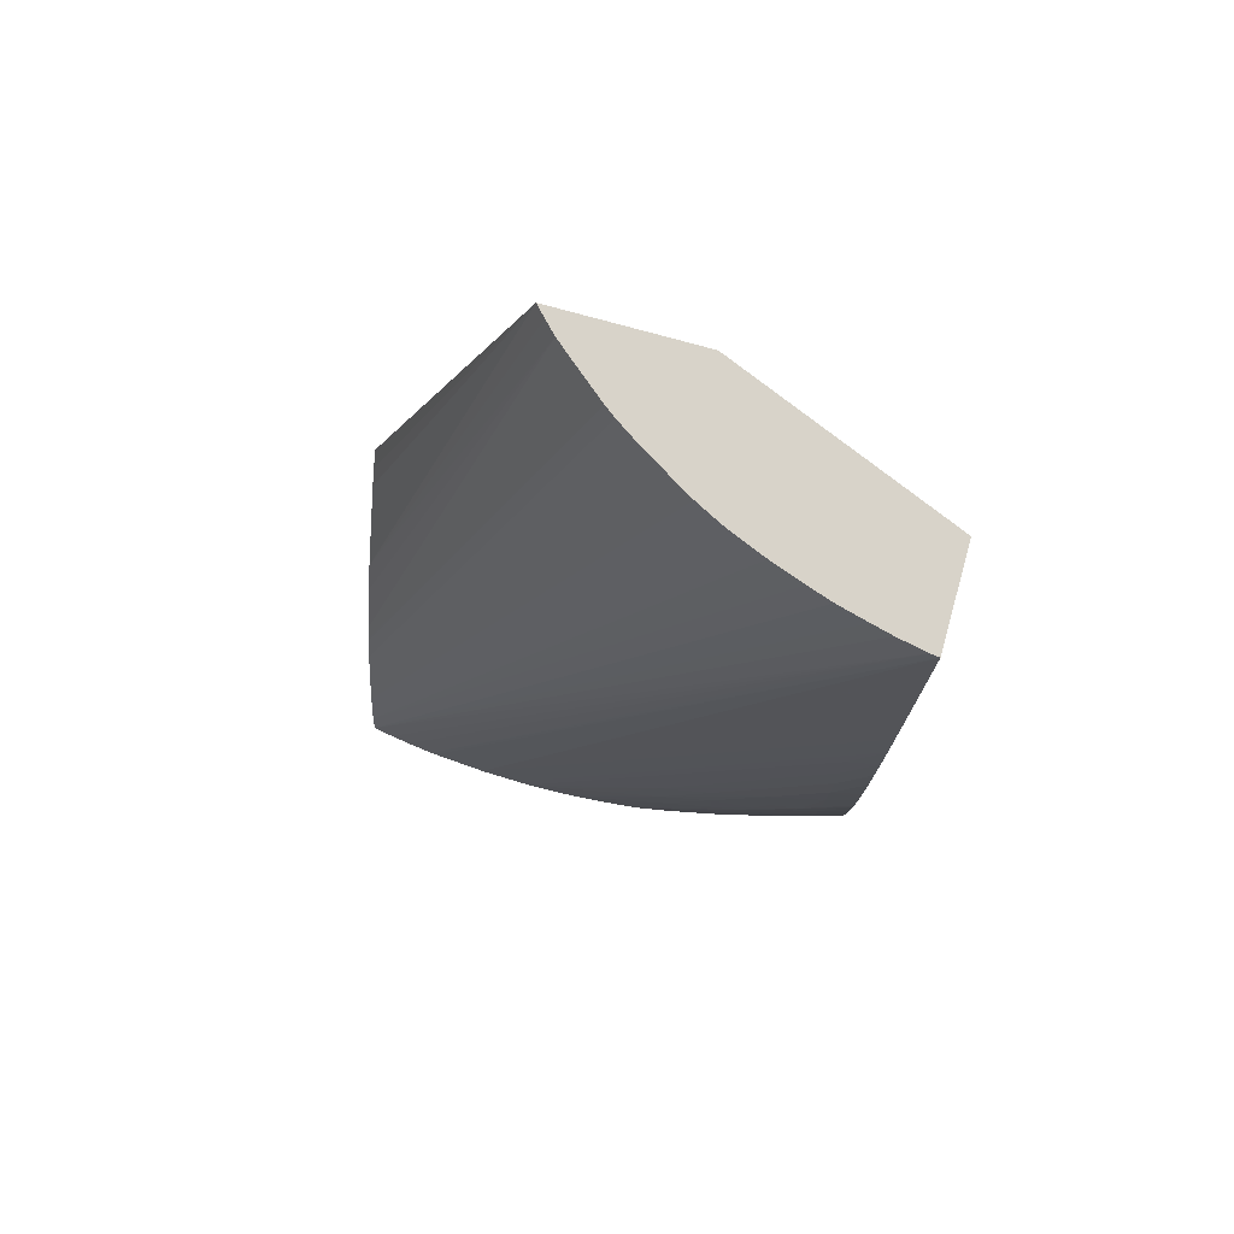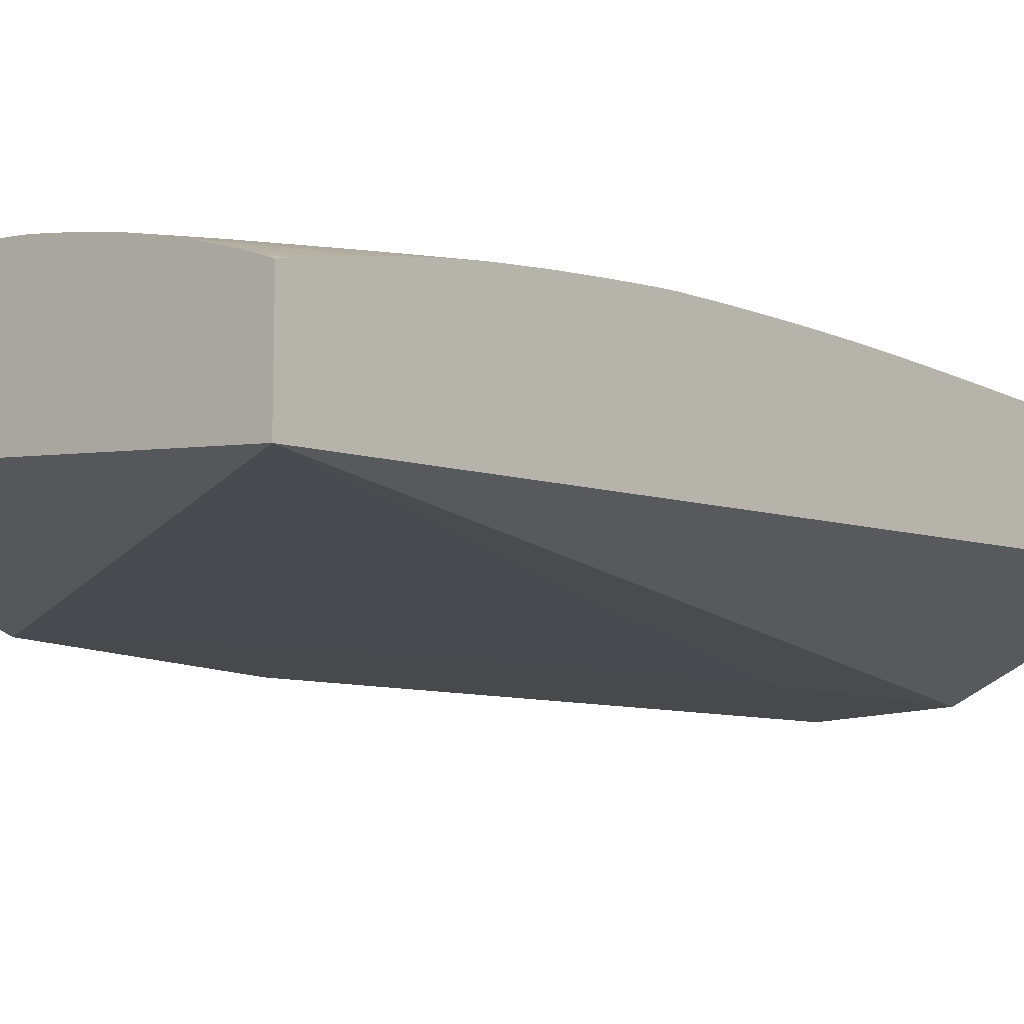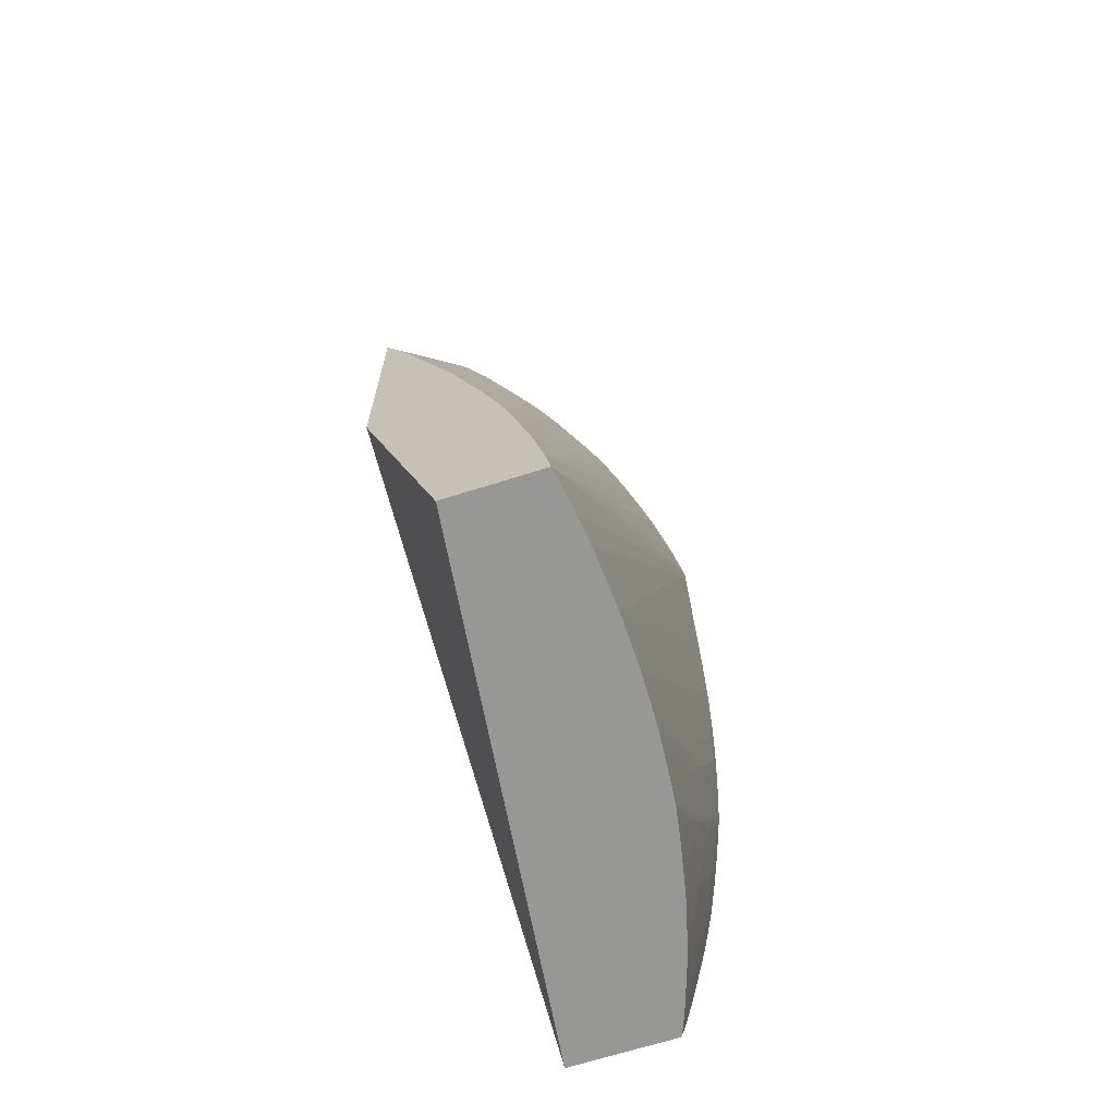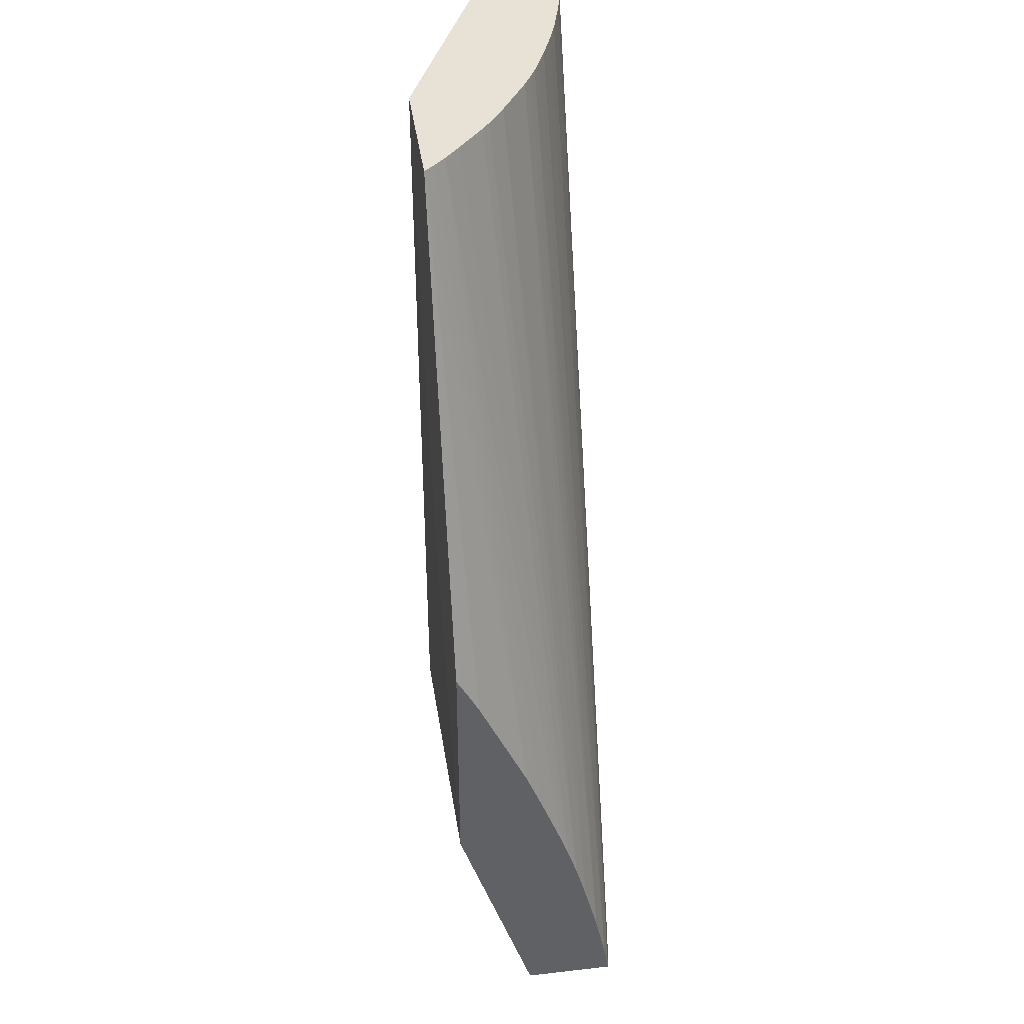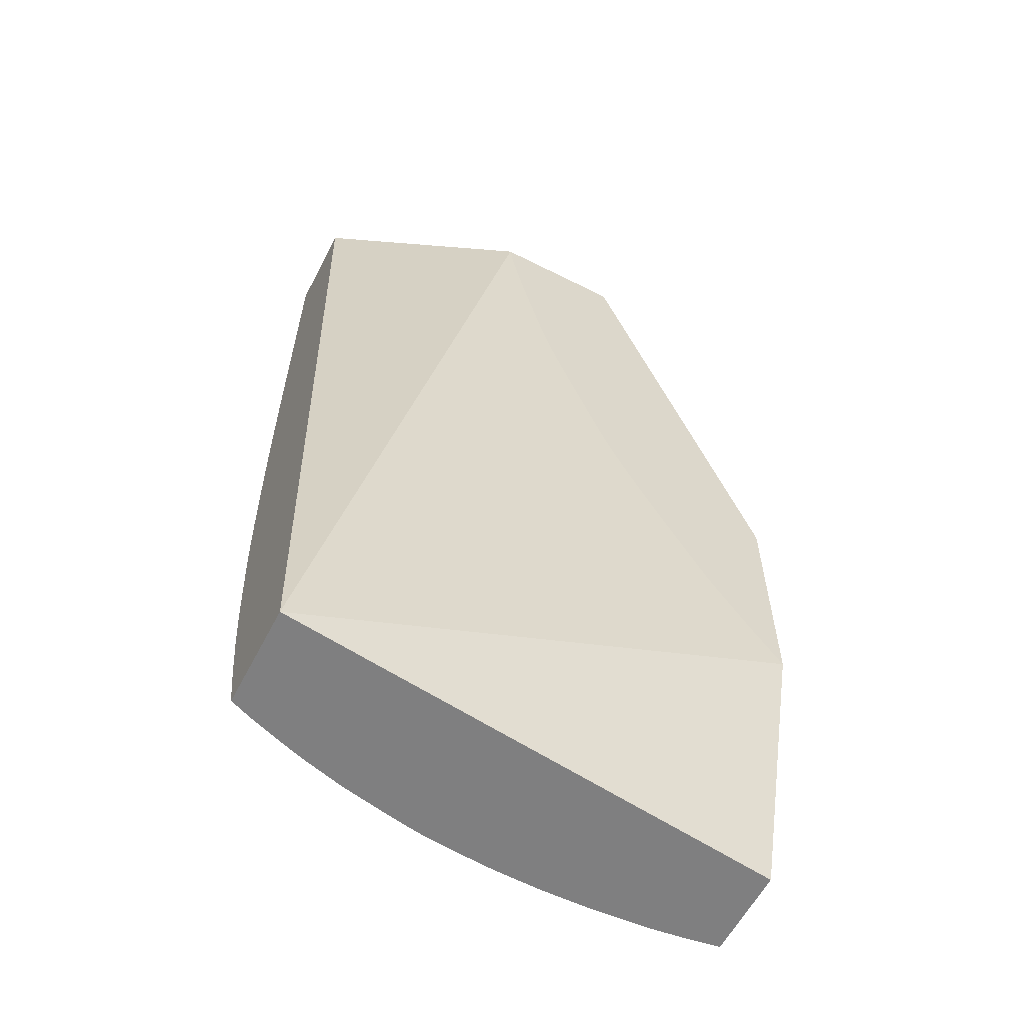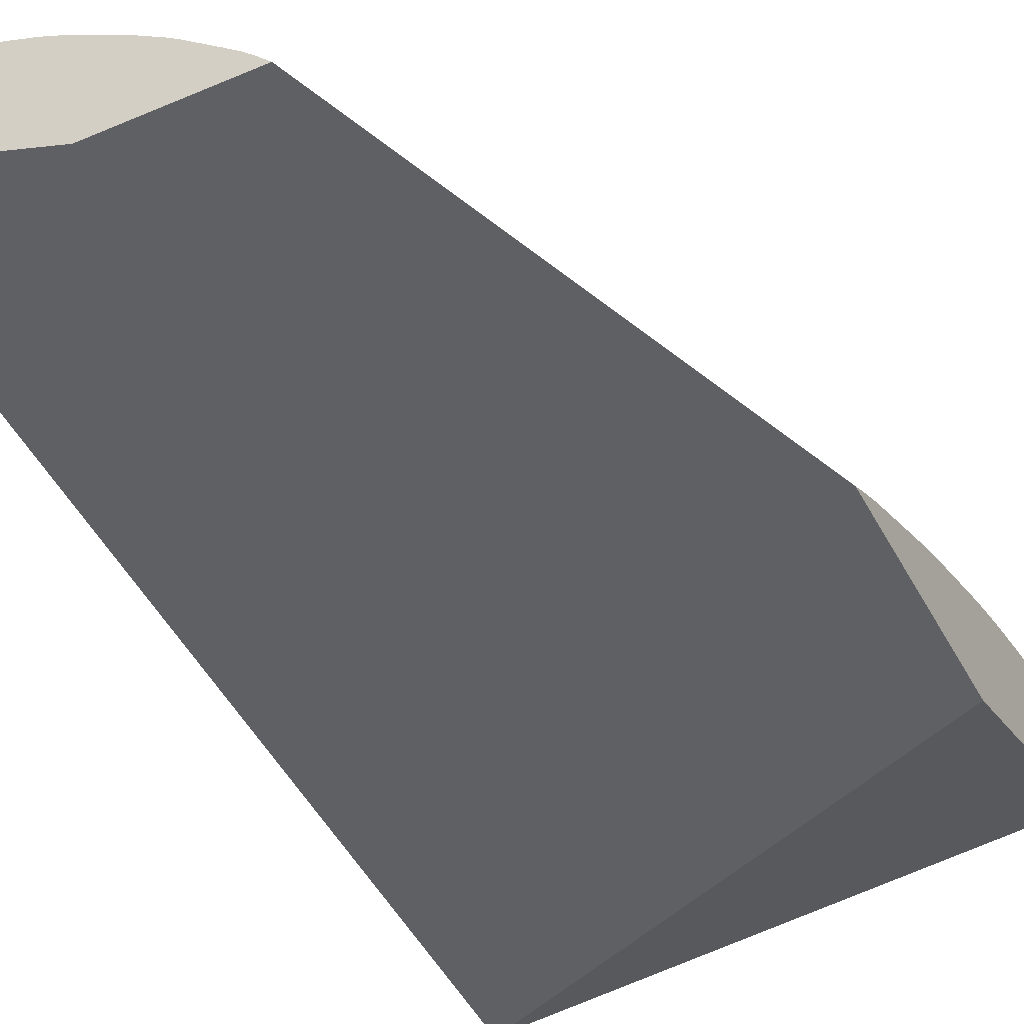
<metadata>
{"format":"obj","ext":"obj","renderer":"f3d","projection":"perspective","resolution":1024,"background":"white","views":[{"elev":75.8,"azim":15.6,"up":"+Y"},{"elev":-12.0,"azim":41.5,"up":"+Z"},{"elev":-68.1,"azim":-72.4,"up":"+Y"},{"elev":40.3,"azim":-98.0,"up":"+Y"},{"elev":-59.8,"azim":152.6,"up":"+Y"},{"elev":-43.8,"azim":-153.5,"up":"+Z"}]}
</metadata>
<code>
v 0.4592 1.167 0.1589
v 0.629 1.167 0.1389
v 0.4592 1.167 0.189
v 0.4592 1.248 0.1336
v 0.629 1.167 0.1727
v 0.4692 1.261 0.1336
v 0.4757 1.271 0.1336
v 0.4823 1.28 0.1336
v 0.4854 1.285 0.1336
v 0.5025 1.315 0.1336
v 0.5054 1.32 0.1336
v 0.508 1.325 0.1336
v 0.5147 1.338 0.1336
v 0.5151 1.339 0.1336
v 0.5201 1.349 0.1336
v 0.5245 1.36 0.1336
v 0.5352 1.389 0.1336
v 0.5388 1.399 0.1336
v 0.5417 1.407 0.1336
v 0.5432 1.412 0.1336
v 0.5469 1.424 0.1336
v 0.5473 1.426 0.1336
v 0.5542 1.454 0.1336
v 0.5555 1.46 0.1336
v 0.5569 1.467 0.1336
v 0.559 1.477 0.1336
v 0.5598 1.482 0.1336
v 0.5606 1.487 0.1336
v 0.629 1.487 0.1621
v 0.4592 1.177 0.1874
v 0.46 1.167 0.1891
v 0.6263 1.487 0.1918
v 0.6176 1.487 0.1901
v 0.6114 1.487 0.1885
v 0.6023 1.487 0.1861
v 0.5949 1.487 0.1837
v 0.4592 1.329 0.1336
v 0.629 1.172 0.1741
v 0.6288 1.172 0.1741
v 0.6273 1.167 0.1735
v 0.5156 1.487 0.1336
v 0.629 1.487 0.1921
v 0.4592 1.194 0.1838
v 0.5849 1.487 0.1801
v 0.5797 1.487 0.178
v 0.5734 1.487 0.1753
v 0.4663 1.167 0.1902
v 0.4728 1.167 0.1912
v 0.4817 1.167 0.1923
v 0.4592 1.327 0.1346
v 0.629 1.172 0.1742
v 0.6226 1.167 0.1753
v 0.629 1.177 0.1754
v 0.5188 1.487 0.1369
v 0.4592 1.322 0.1374
v 0.4592 1.315 0.141
v 0.4592 1.279 0.1571
v 0.629 1.466 0.1925
v 0.4835 1.167 0.1925
v 0.5018 1.167 0.1938
v 0.4592 1.212 0.1793
v 0.5697 1.487 0.1735
v 0.5647 1.487 0.1709
v 0.6212 1.167 0.1759
v 0.629 1.177 0.1755
v 0.5224 1.487 0.1407
v 0.4592 1.266 0.1619
v 0.629 1.45 0.1928
v 0.5153 1.167 0.1941
v 0.629 1.399 0.1938
v 0.629 1.416 0.1935
v 0.4592 1.226 0.1756
v 0.5497 1.487 0.1619
v 0.6193 1.167 0.1766
v 0.629 1.178 0.1756
v 0.6197 1.181 0.1797
v 0.528 1.487 0.1454
v 0.4592 1.245 0.1696
v 0.4592 1.238 0.172
v 0.5191 1.167 0.1941
v 0.6197 1.355 0.1941
v 0.629 1.382 0.194
v 0.4592 1.237 0.1724
v 0.5416 1.487 0.1565
v 0.6061 1.167 0.1811
v 0.629 1.181 0.1764
v 0.629 1.19 0.1784
v 0.629 1.208 0.1822
v 0.6197 1.198 0.1833
v 0.5383 1.487 0.1539
v 0.5327 1.167 0.1938
v 0.5327 1.181 0.1941
v 0.5675 1.233 0.1941
v 0.6197 1.337 0.1941
v 0.629 1.364 0.1941
v 0.6023 1.167 0.1822
v 0.629 1.225 0.1852
v 0.6197 1.216 0.1862
v 0.6023 1.181 0.185
v 0.5365 1.167 0.1936
v 0.5675 1.216 0.1938
v 0.5501 1.198 0.194
v 0.5849 1.25 0.194
v 0.6023 1.285 0.194
v 0.6197 1.32 0.194
v 0.629 1.347 0.194
v 0.5887 1.167 0.1859
v 0.629 1.242 0.1876
v 0.6023 1.198 0.1877
v 0.6197 1.233 0.1885
v 0.5503 1.167 0.1926
v 0.5501 1.181 0.1934
v 0.5849 1.233 0.1935
v 0.6023 1.268 0.1937
v 0.6197 1.303 0.1937
v 0.629 1.329 0.1937
v 0.5846 1.167 0.1868
v 0.629 1.261 0.1897
v 0.6018 1.215 0.19
v 0.5882 1.198 0.1905
v 0.5833 1.182 0.1893
v 0.6197 1.249 0.1904
v 0.6079 1.233 0.1908
v 0.5535 1.167 0.1923
v 0.5675 1.198 0.193
v 0.5992 1.233 0.1921
v 0.6038 1.249 0.1926
v 0.5856 1.215 0.1924
v 0.6197 1.285 0.1929
v 0.629 1.303 0.1928
v 0.629 1.311 0.1931
v 0.5701 1.167 0.1898
v 0.629 1.276 0.1912
v 0.6285 1.277 0.1914
v 0.5957 1.221 0.1917
v 0.5765 1.189 0.1914
v 0.5724 1.178 0.1907
v 0.5683 1.167 0.1901
v 0.6138 1.254 0.1919
v 0.6106 1.242 0.1913
v 0.5566 1.167 0.1919
v 0.5669 1.182 0.192
v 0.5795 1.198 0.1919
v 0.629 1.296 0.1925
v 0.6197 1.27 0.1921
v 0.629 1.283 0.1918
v 0.629 1.277 0.1913
v 0.629 1.279 0.1915
v 0.5608 1.17 0.1917
v 0.5632 1.167 0.191
v 0.5598 1.167 0.1915
f 1 2 5
f 1 5 40
f 1 40 52
f 1 52 64
f 1 64 74
f 1 74 85
f 1 85 96
f 1 96 107
f 1 107 117
f 1 117 132
f 1 132 138
f 1 138 150
f 1 150 151
f 1 151 141
f 1 141 124
f 1 124 111
f 1 111 100
f 1 100 91
f 1 91 80
f 1 80 69
f 1 69 60
f 1 60 59
f 1 59 49
f 1 49 48
f 1 48 47
f 1 47 31
f 1 31 3
f 1 3 30
f 1 30 43
f 1 43 61
f 1 61 72
f 1 72 83
f 1 83 79
f 1 79 78
f 1 78 67
f 1 67 57
f 1 57 56
f 1 56 55
f 1 55 50
f 1 50 37
f 1 37 4
f 1 4 2
f 2 4 6
f 2 6 7
f 2 7 8
f 2 8 9
f 2 9 10
f 2 10 11
f 2 11 12
f 2 12 13
f 2 13 14
f 2 14 15
f 2 15 16
f 2 16 17
f 2 17 18
f 2 18 19
f 2 19 20
f 2 20 21
f 2 21 22
f 2 22 23
f 2 23 24
f 2 24 25
f 2 25 26
f 2 26 27
f 2 27 28
f 2 28 29
f 2 29 42
f 2 42 58
f 2 58 68
f 2 68 71
f 2 71 70
f 2 70 82
f 2 82 95
f 2 95 106
f 2 106 116
f 2 116 131
f 2 131 130
f 2 130 144
f 2 144 146
f 2 146 148
f 2 148 147
f 2 147 133
f 2 133 118
f 2 118 108
f 2 108 97
f 2 97 88
f 2 88 87
f 2 87 86
f 2 86 75
f 2 75 65
f 2 65 53
f 2 53 51
f 2 51 38
f 2 38 5
f 3 31 32
f 3 32 33
f 3 33 34
f 3 34 35
f 3 35 36
f 3 36 30
f 4 37 41
f 4 41 28
f 4 28 27
f 4 27 26
f 4 26 25
f 4 25 24
f 4 24 23
f 4 23 22
f 4 22 21
f 4 21 20
f 4 20 19
f 4 19 18
f 4 18 17
f 4 17 16
f 4 16 15
f 4 15 14
f 4 14 13
f 4 13 12
f 4 12 11
f 4 11 10
f 4 10 9
f 4 9 8
f 4 8 7
f 4 7 6
f 5 38 39
f 5 39 40
f 28 41 54
f 28 54 66
f 28 66 77
f 28 77 90
f 28 90 84
f 28 84 73
f 28 73 63
f 28 63 62
f 28 62 46
f 28 46 45
f 28 45 44
f 28 44 36
f 28 36 35
f 28 35 34
f 28 34 33
f 28 33 32
f 28 32 42
f 28 42 29
f 30 36 44
f 30 44 45
f 30 45 46
f 30 46 43
f 31 47 32
f 32 47 48
f 32 48 49
f 32 49 42
f 37 50 41
f 38 51 39
f 39 52 40
f 39 51 53
f 39 53 52
f 41 50 55
f 41 55 56
f 41 56 57
f 41 57 54
f 42 49 59
f 42 59 60
f 42 60 58
f 43 46 62
f 43 62 63
f 43 63 61
f 52 53 64
f 53 65 64
f 54 57 66
f 57 67 66
f 58 60 68
f 60 69 70
f 60 70 71
f 60 71 68
f 61 63 73
f 61 73 72
f 64 65 75
f 64 75 76
f 64 76 74
f 66 67 78
f 66 78 79
f 66 79 77
f 69 80 81
f 69 81 82
f 69 82 70
f 72 73 84
f 72 84 83
f 74 76 85
f 75 86 76
f 76 86 87
f 76 87 88
f 76 88 89
f 76 89 85
f 77 79 90
f 79 83 90
f 80 91 92
f 80 92 93
f 80 93 94
f 80 94 81
f 81 94 95
f 81 95 82
f 83 84 90
f 85 89 96
f 88 97 89
f 89 97 98
f 89 98 99
f 89 99 96
f 91 100 101
f 91 101 102
f 91 102 92
f 92 102 93
f 93 102 103
f 93 103 104
f 93 104 94
f 94 105 106
f 94 106 95
f 94 104 105
f 96 99 107
f 97 108 98
f 98 109 99
f 98 108 110
f 98 110 109
f 99 109 107
f 100 111 112
f 100 112 101
f 101 112 113
f 101 113 114
f 101 114 103
f 101 103 102
f 103 114 104
f 104 114 115
f 104 115 105
f 105 116 106
f 105 115 116
f 107 109 117
f 108 118 110
f 109 110 119
f 109 119 120
f 109 120 121
f 109 121 117
f 110 118 122
f 110 122 123
f 110 123 119
f 111 124 125
f 111 125 112
f 112 125 113
f 113 126 127
f 113 127 114
f 113 125 128
f 113 128 126
f 114 129 115
f 114 127 129
f 115 129 130
f 115 130 131
f 115 131 116
f 117 121 132
f 118 133 134
f 118 134 122
f 119 135 120
f 119 123 135
f 120 136 137
f 120 137 121
f 120 135 136
f 121 137 138
f 121 138 132
f 122 139 140
f 122 140 123
f 122 134 139
f 123 140 135
f 124 141 142
f 124 142 125
f 125 142 143
f 125 143 128
f 126 139 127
f 126 128 135
f 126 135 139
f 127 139 129
f 128 143 135
f 129 144 130
f 129 139 145
f 129 145 146
f 129 146 144
f 133 147 134
f 134 147 148
f 134 148 146
f 134 146 139
f 135 143 136
f 135 140 139
f 136 143 149
f 136 149 137
f 137 149 150
f 137 150 138
f 139 146 145
f 141 151 149
f 141 149 142
f 142 149 143
f 149 151 150

</code>
